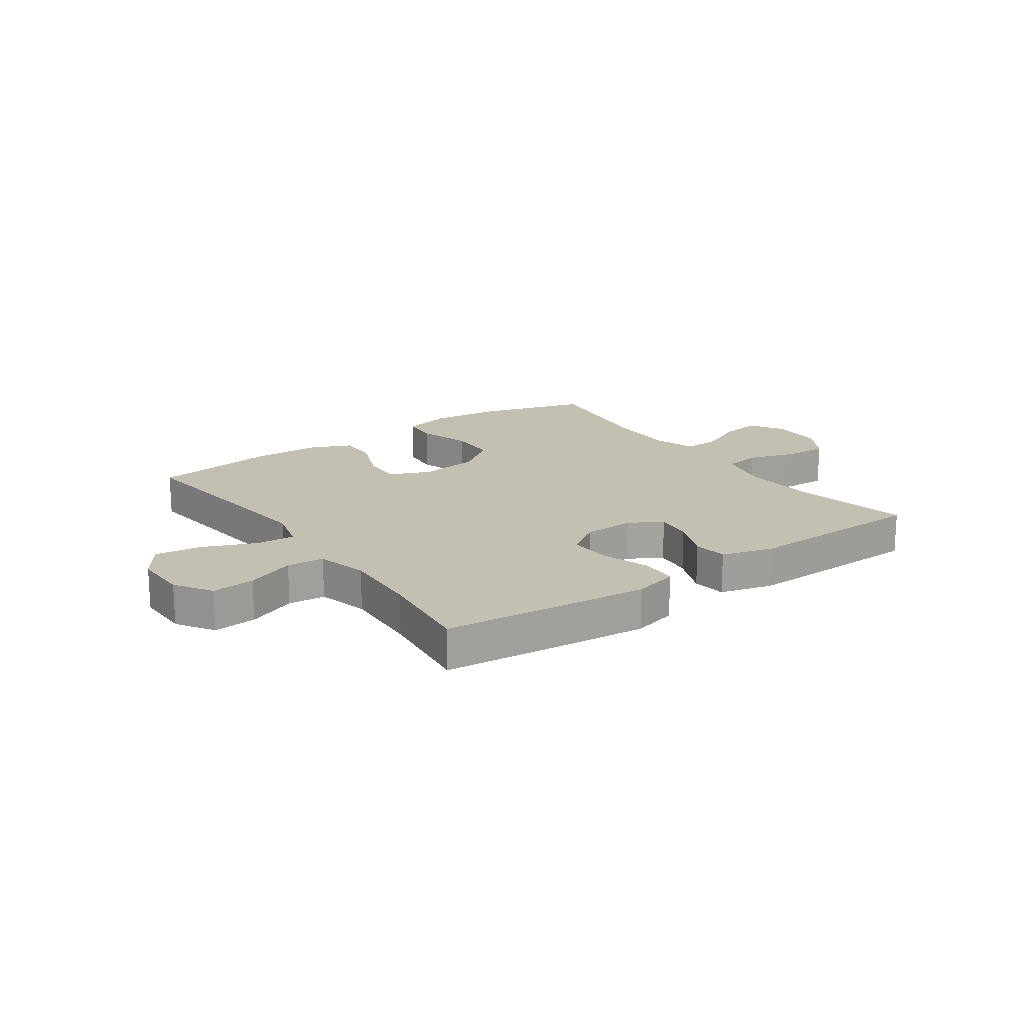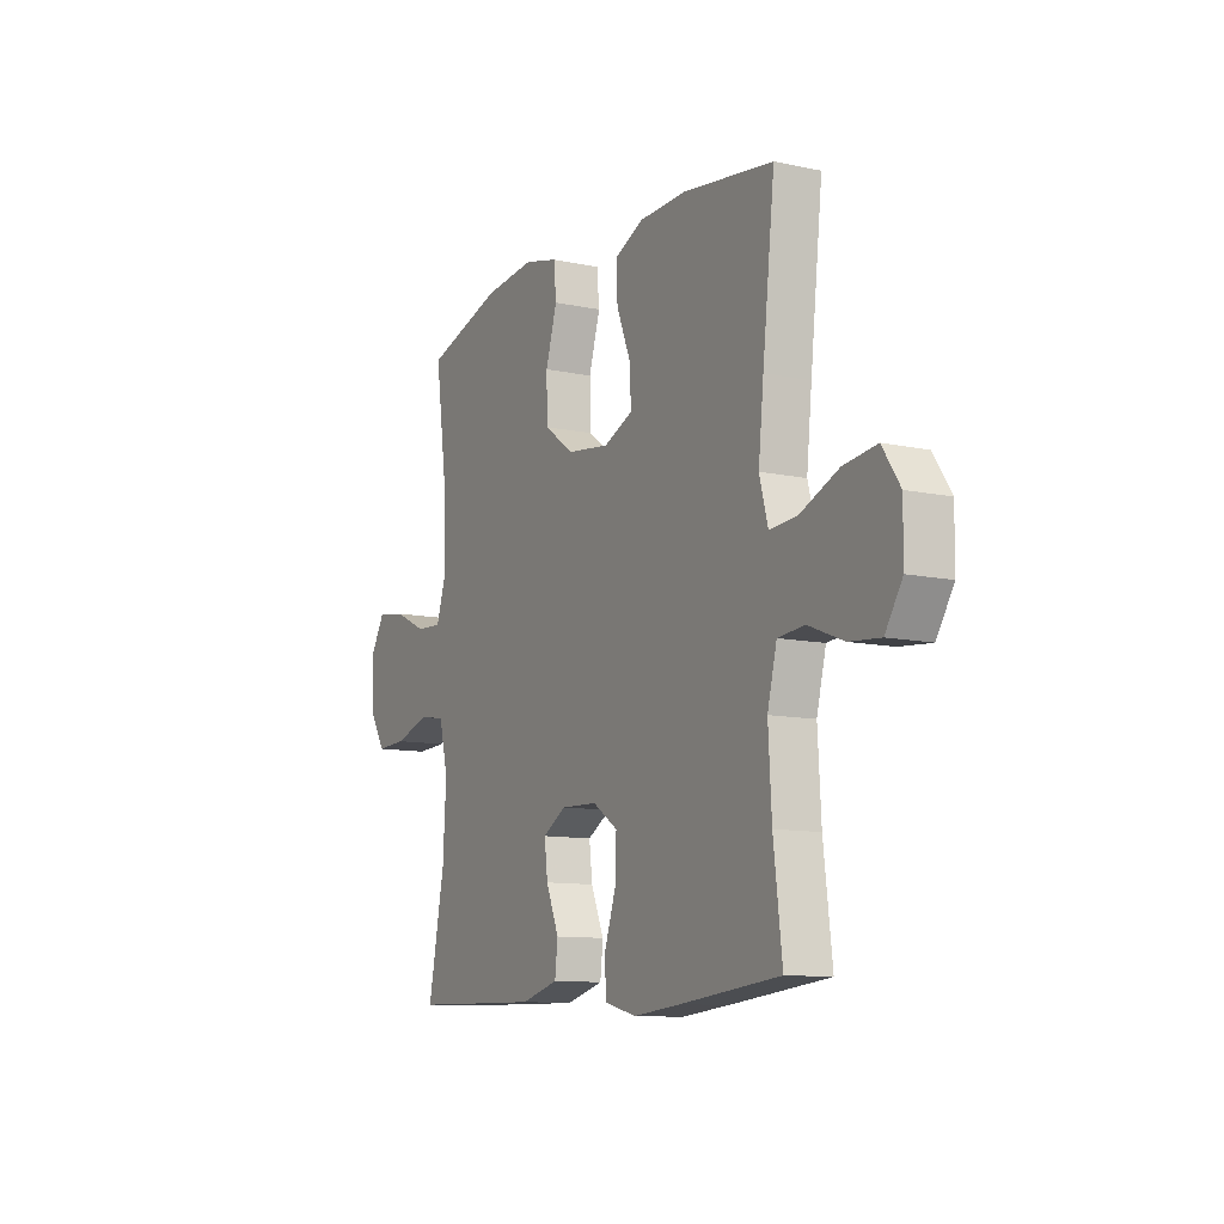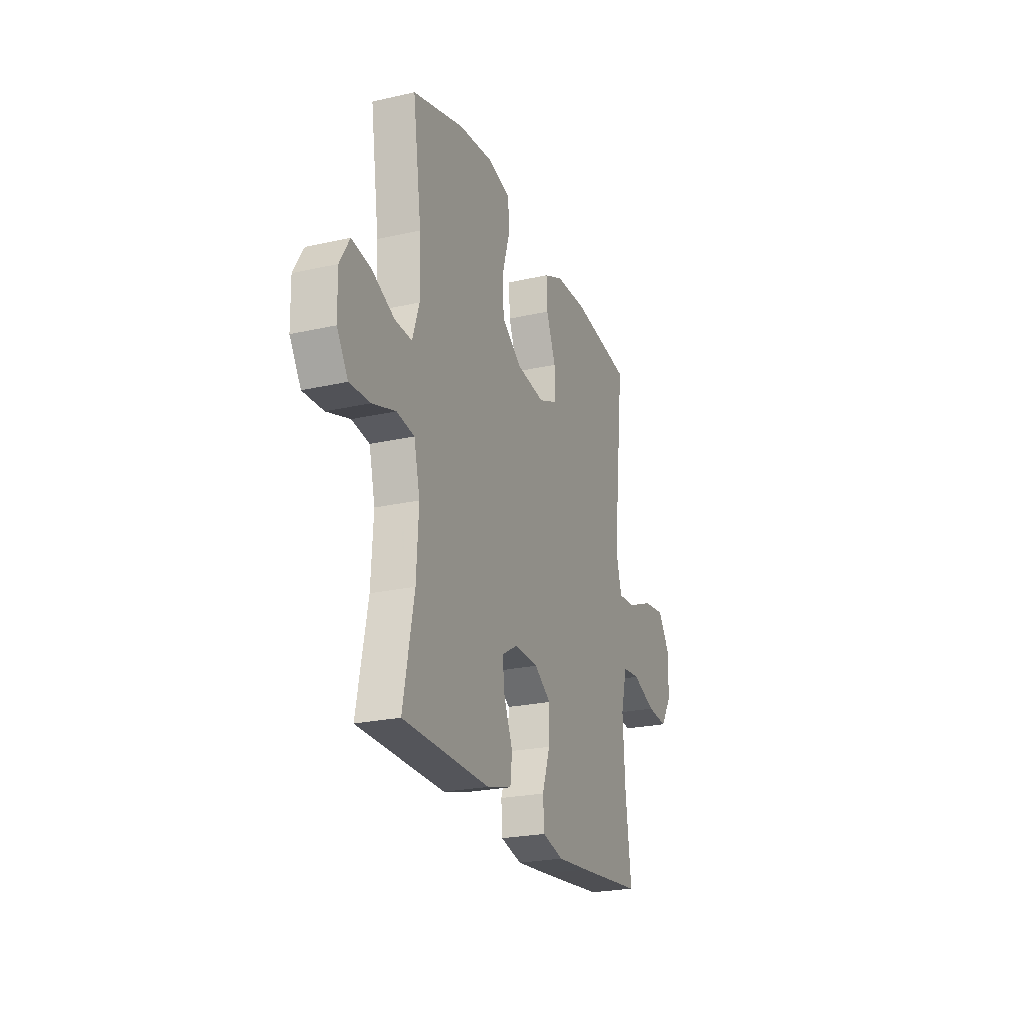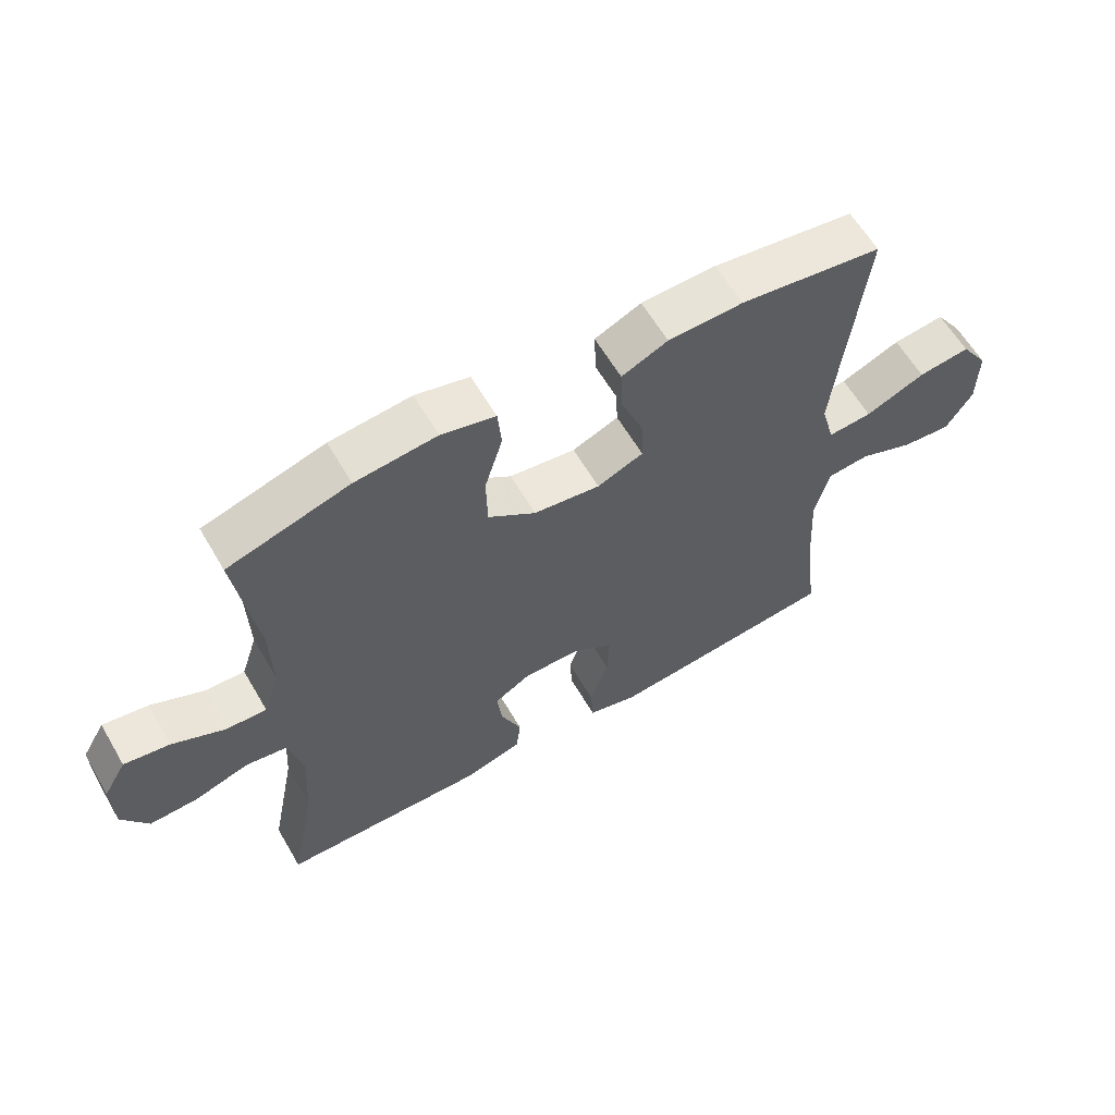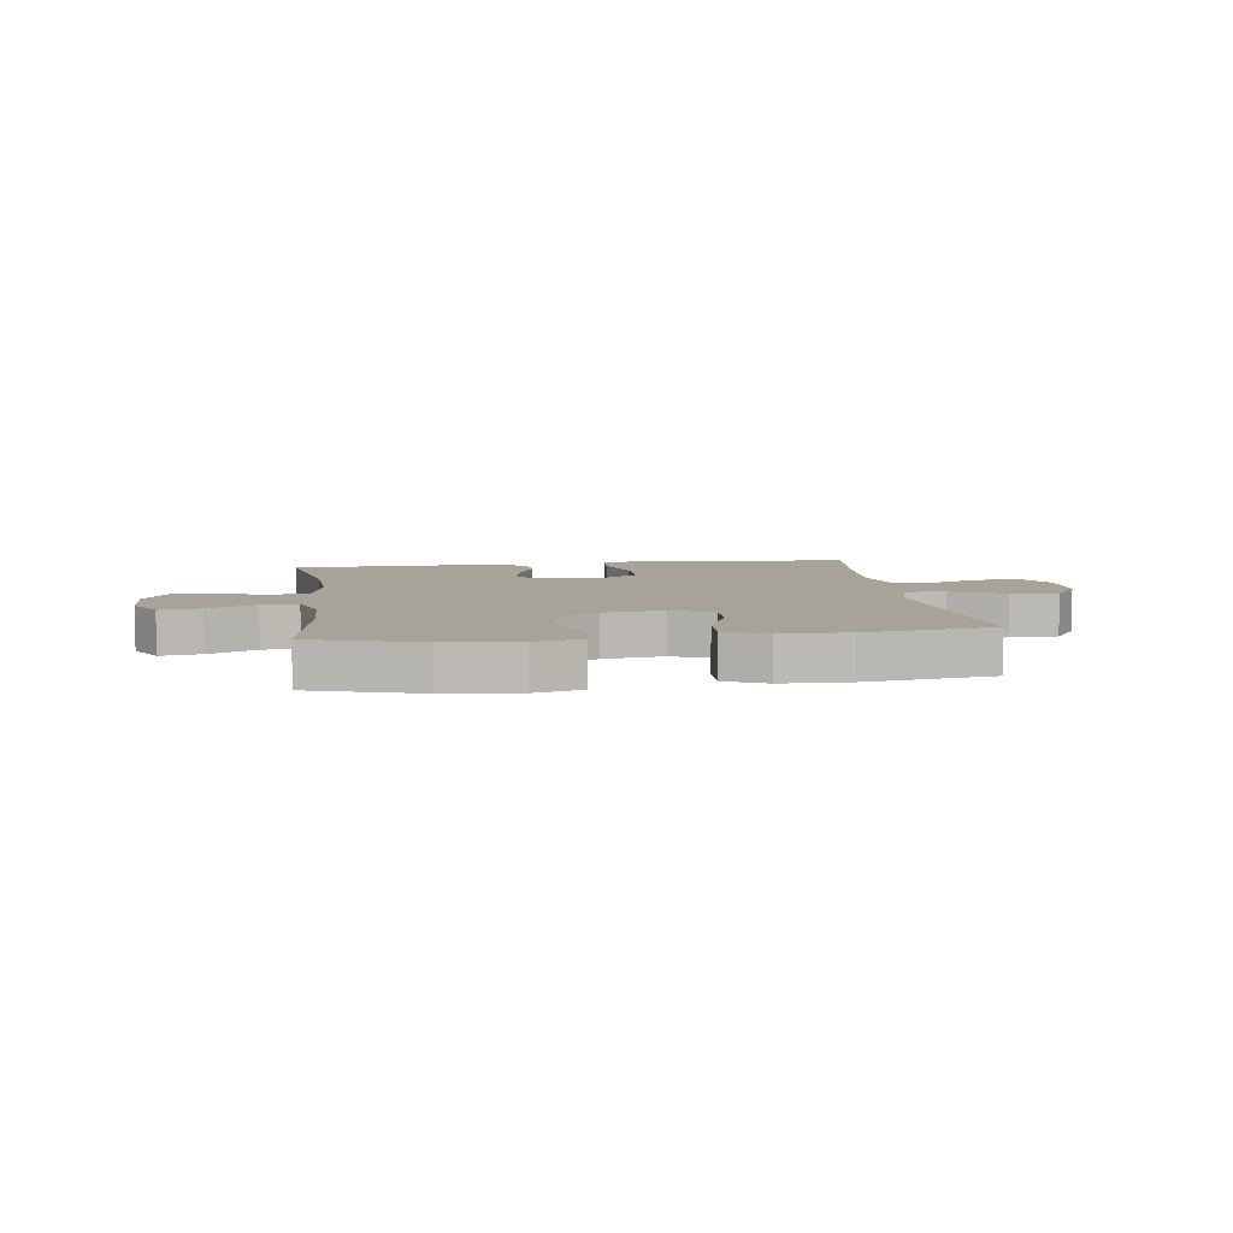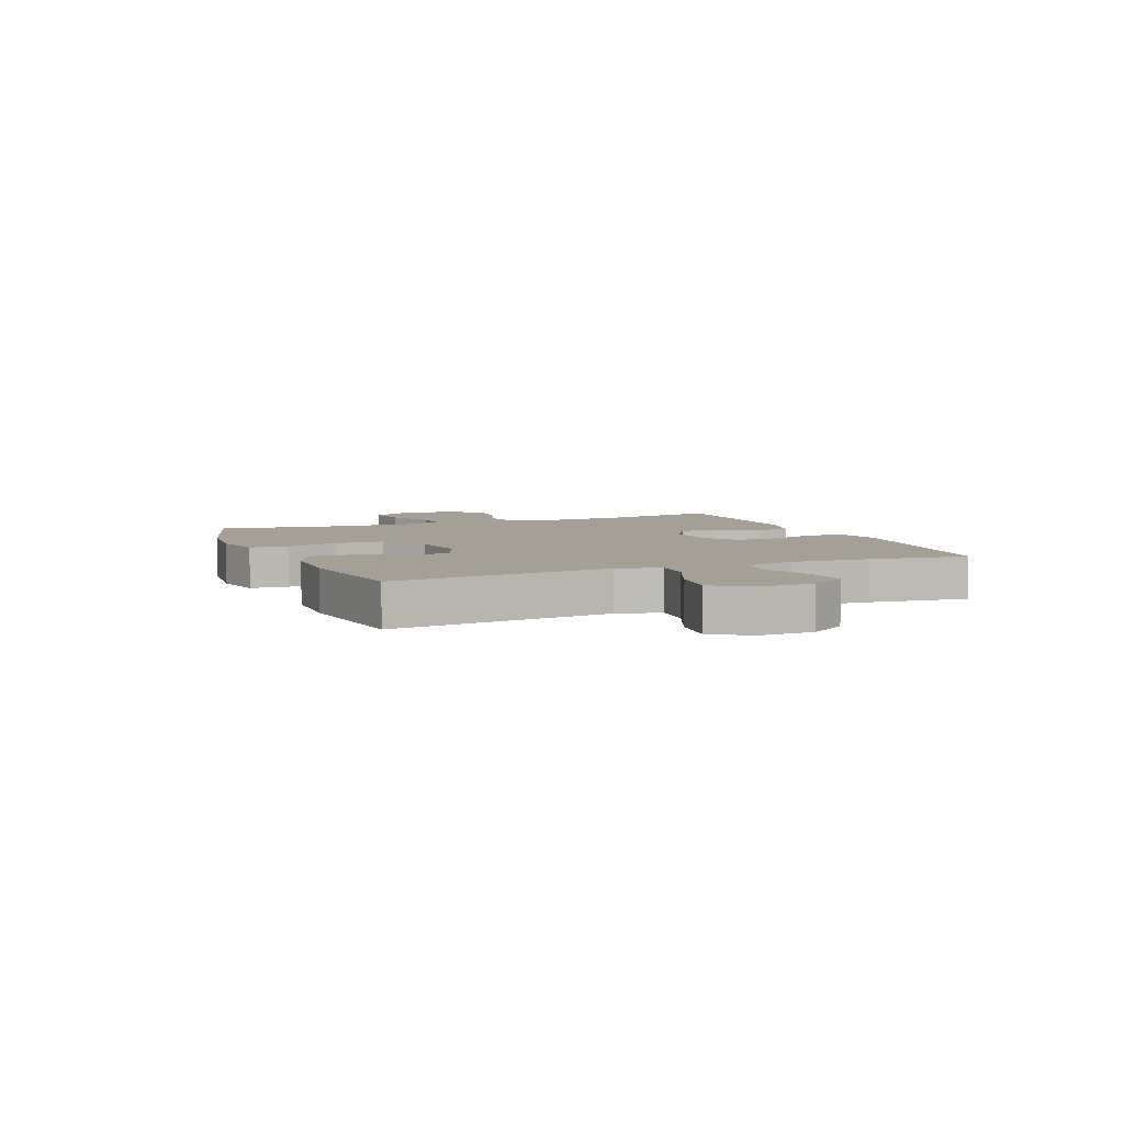
<metadata>
{"format":"obj","ext":"obj","renderer":"f3d","projection":"perspective","resolution":1024,"background":"white","views":[{"elev":17.9,"azim":144.8,"up":"+Y"},{"elev":-10.7,"azim":61.8,"up":"+Z"},{"elev":-23.7,"azim":-69.2,"up":"+Z"},{"elev":60.9,"azim":-30.2,"up":"+Z"},{"elev":6.9,"azim":-7.7,"up":"+Y"},{"elev":5.7,"azim":67.7,"up":"+Y"}]}
</metadata>
<code>
v 0.5 0.07 0.5
v 0.47 0.07 0.236
v 0.457 0.07 0.114
v 0.478 0.07 0.037
v 0.547 0.07 0.042
v 0.64 0.07 0.081
v 0.721 0.07 0.091
v 0.764 0.07 0.027
v 0.763 0.07 -0.069
v 0.721 0.07 -0.134
v 0.645 0.07 -0.127
v 0.559 0.07 -0.093
v 0.494 0.07 -0.099
v 0.471 0.07 -0.189
v 0.479 0.07 -0.327
v 0.5 0.07 -0.5
v 0.256 0.07 -0.525
v 0.138 0.07 -0.536
v 0.06 0.07 -0.516
v 0.056 0.07 -0.452
v 0.085 0.07 -0.367
v 0.088 0.07 -0.291
v 0.026 0.07 -0.25
v -0.063 0.07 -0.247
v -0.121 0.07 -0.281
v -0.113 0.07 -0.346
v -0.081 0.07 -0.422
v -0.088 0.07 -0.482
v -0.18 0.07 -0.507
v -0.5 0.07 -0.5
v -0.46 0.07 -0.296
v -0.452 0.07 -0.161
v -0.474 0.07 -0.07
v -0.539 0.07 -0.06
v -0.624 0.07 -0.087
v -0.699 0.07 -0.09
v -0.74 0.07 -0.025
v -0.742 0.07 0.068
v -0.706 0.07 0.129
v -0.635 0.07 0.118
v -0.553 0.07 0.08
v -0.49 0.07 0.077
v -0.465 0.07 0.153
v -0.468 0.07 0.274
v -0.5 0.07 0.5
v -0.311 0.07 0.556
v -0.184 0.07 0.569
v -0.1 0.07 0.548
v -0.094 0.07 0.482
v -0.122 0.07 0.39
v -0.12 0.07 0.304
v -0.046 0.07 0.251
v 0.058 0.07 0.237
v 0.13 0.07 0.267
v 0.127 0.07 0.338
v 0.092 0.07 0.425
v 0.089 0.07 0.496
v 0.161 0.07 0.528
v 0.278 0.07 0.531
v 0.5 0 0.5
v 0.47 0 0.236
v 0.457 0 0.114
v 0.478 0 0.037
v 0.547 0 0.042
v 0.64 0 0.081
v 0.721 0 0.091
v 0.764 0 0.027
v 0.763 0 -0.069
v 0.721 0 -0.134
v 0.645 0 -0.127
v 0.559 0 -0.093
v 0.494 0 -0.099
v 0.471 0 -0.189
v 0.479 0 -0.327
v 0.5 0 -0.5
v 0.256 0 -0.525
v 0.138 0 -0.536
v 0.06 0 -0.516
v 0.056 0 -0.452
v 0.085 0 -0.367
v 0.088 0 -0.291
v 0.026 0 -0.25
v -0.063 0 -0.247
v -0.121 0 -0.281
v -0.113 0 -0.346
v -0.081 0 -0.422
v -0.088 0 -0.482
v -0.18 0 -0.507
v -0.5 0 -0.5
v -0.46 0 -0.296
v -0.452 0 -0.161
v -0.474 0 -0.07
v -0.539 0 -0.06
v -0.624 0 -0.087
v -0.699 0 -0.09
v -0.74 0 -0.025
v -0.742 0 0.068
v -0.706 0 0.129
v -0.635 0 0.118
v -0.553 0 0.08
v -0.49 0 0.077
v -0.465 0 0.153
v -0.468 0 0.274
v -0.5 0 0.5
v -0.311 0 0.556
v -0.184 0 0.569
v -0.1 0 0.548
v -0.094 0 0.482
v -0.122 0 0.39
v -0.12 0 0.304
v -0.046 0 0.251
v 0.058 0 0.237
v 0.13 0 0.267
v 0.127 0 0.338
v 0.092 0 0.425
v 0.089 0 0.496
v 0.161 0 0.528
v 0.278 0 0.531
f 59 1 2
f 58 59 2
f 57 58 2
f 56 57 2
f 55 56 2
f 54 55 2 3
f 53 54 3 4
f 52 53 4
f 48 49 50
f 47 48 50
f 46 47 50
f 45 46 50
f 44 45 50
f 43 44 50 51
f 42 43 51 52
f 39 40 41
f 38 39 41
f 37 38 41
f 36 37 41
f 35 36 41
f 34 35 41
f 33 34 41 42
f 42 52 4
f 33 42 4
f 32 33 4
f 29 30 31
f 28 29 31
f 27 28 31
f 26 27 31
f 25 26 31 32
f 19 20 21
f 18 19 21
f 17 18 21
f 16 17 21
f 15 16 21
f 14 15 21 22
f 13 14 22 23
f 10 11 12
f 9 10 12
f 8 9 12
f 7 8 12
f 6 7 12
f 5 6 12
f 5 12 13
f 13 23 24
f 5 13 24
f 4 5 24
f 24 25 32
f 4 24 32
f 61 60 118
f 61 118 117
f 61 117 116
f 61 116 115
f 61 115 114
f 62 61 114 113
f 63 62 113 112
f 63 112 111
f 109 108 107
f 109 107 106
f 109 106 105
f 109 105 104
f 109 104 103
f 110 109 103 102
f 111 110 102 101
f 100 99 98
f 100 98 97
f 100 97 96
f 100 96 95
f 100 95 94
f 100 94 93
f 101 100 93 92
f 63 111 101
f 63 101 92
f 63 92 91
f 90 89 88
f 90 88 87
f 90 87 86
f 90 86 85
f 91 90 85 84
f 80 79 78
f 80 78 77
f 80 77 76
f 80 76 75
f 80 75 74
f 81 80 74 73
f 82 81 73 72
f 71 70 69
f 71 69 68
f 71 68 67
f 71 67 66
f 71 66 65
f 71 65 64
f 72 71 64
f 83 82 72
f 83 72 64
f 83 64 63
f 91 84 83
f 91 83 63
f 1 60 61 2
f 2 61 62 3
f 3 62 63 4
f 4 63 64 5
f 5 64 65 6
f 6 65 66 7
f 7 66 67 8
f 8 67 68 9
f 9 68 69 10
f 10 69 70 11
f 11 70 71 12
f 12 71 72 13
f 13 72 73 14
f 14 73 74 15
f 15 74 75 16
f 16 75 76 17
f 17 76 77 18
f 18 77 78 19
f 19 78 79 20
f 20 79 80 21
f 21 80 81 22
f 22 81 82 23
f 23 82 83 24
f 24 83 84 25
f 25 84 85 26
f 26 85 86 27
f 27 86 87 28
f 28 87 88 29
f 29 88 89 30
f 30 89 90 31
f 31 90 91 32
f 32 91 92 33
f 33 92 93 34
f 34 93 94 35
f 35 94 95 36
f 36 95 96 37
f 37 96 97 38
f 38 97 98 39
f 39 98 99 40
f 40 99 100 41
f 41 100 101 42
f 42 101 102 43
f 43 102 103 44
f 44 103 104 45
f 45 104 105 46
f 46 105 106 47
f 47 106 107 48
f 48 107 108 49
f 49 108 109 50
f 50 109 110 51
f 51 110 111 52
f 52 111 112 53
f 53 112 113 54
f 54 113 114 55
f 55 114 115 56
f 56 115 116 57
f 57 116 117 58
f 58 117 118 59
f 59 118 60 1

</code>
